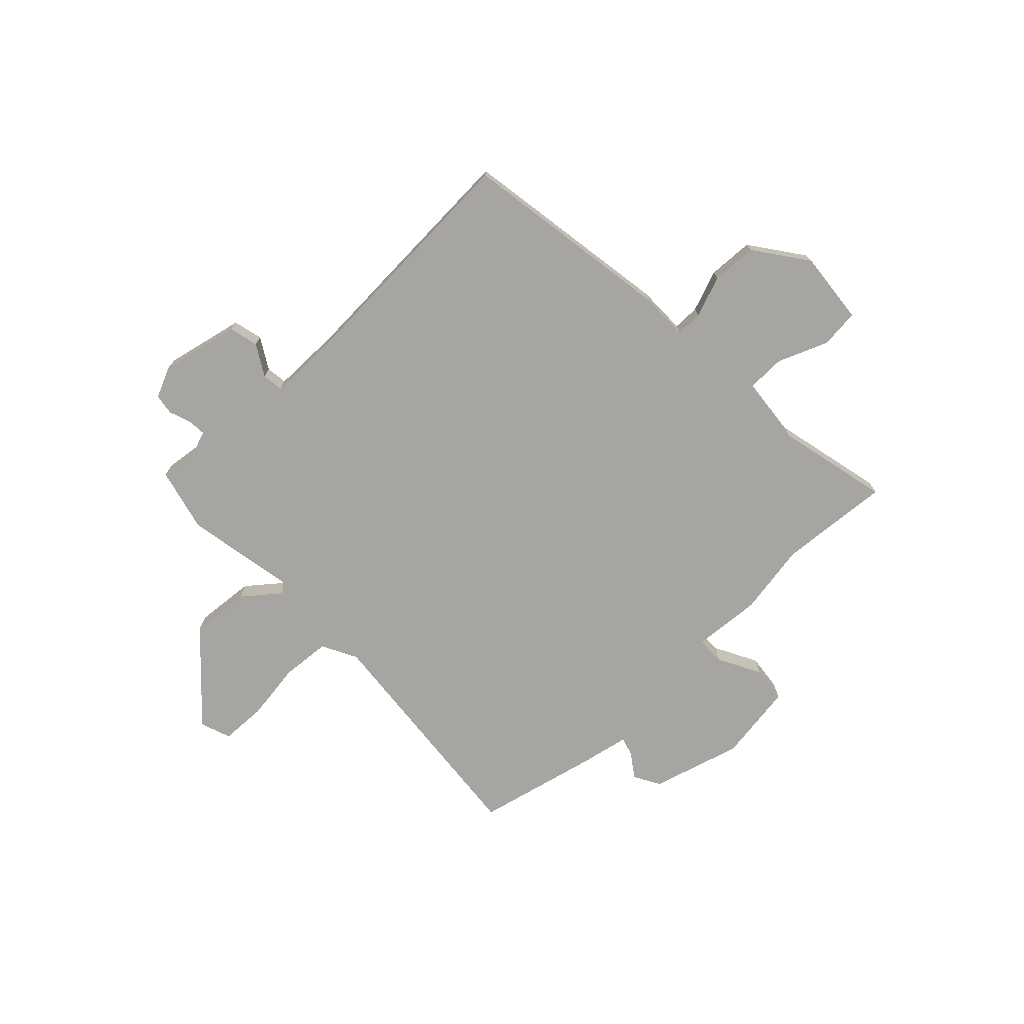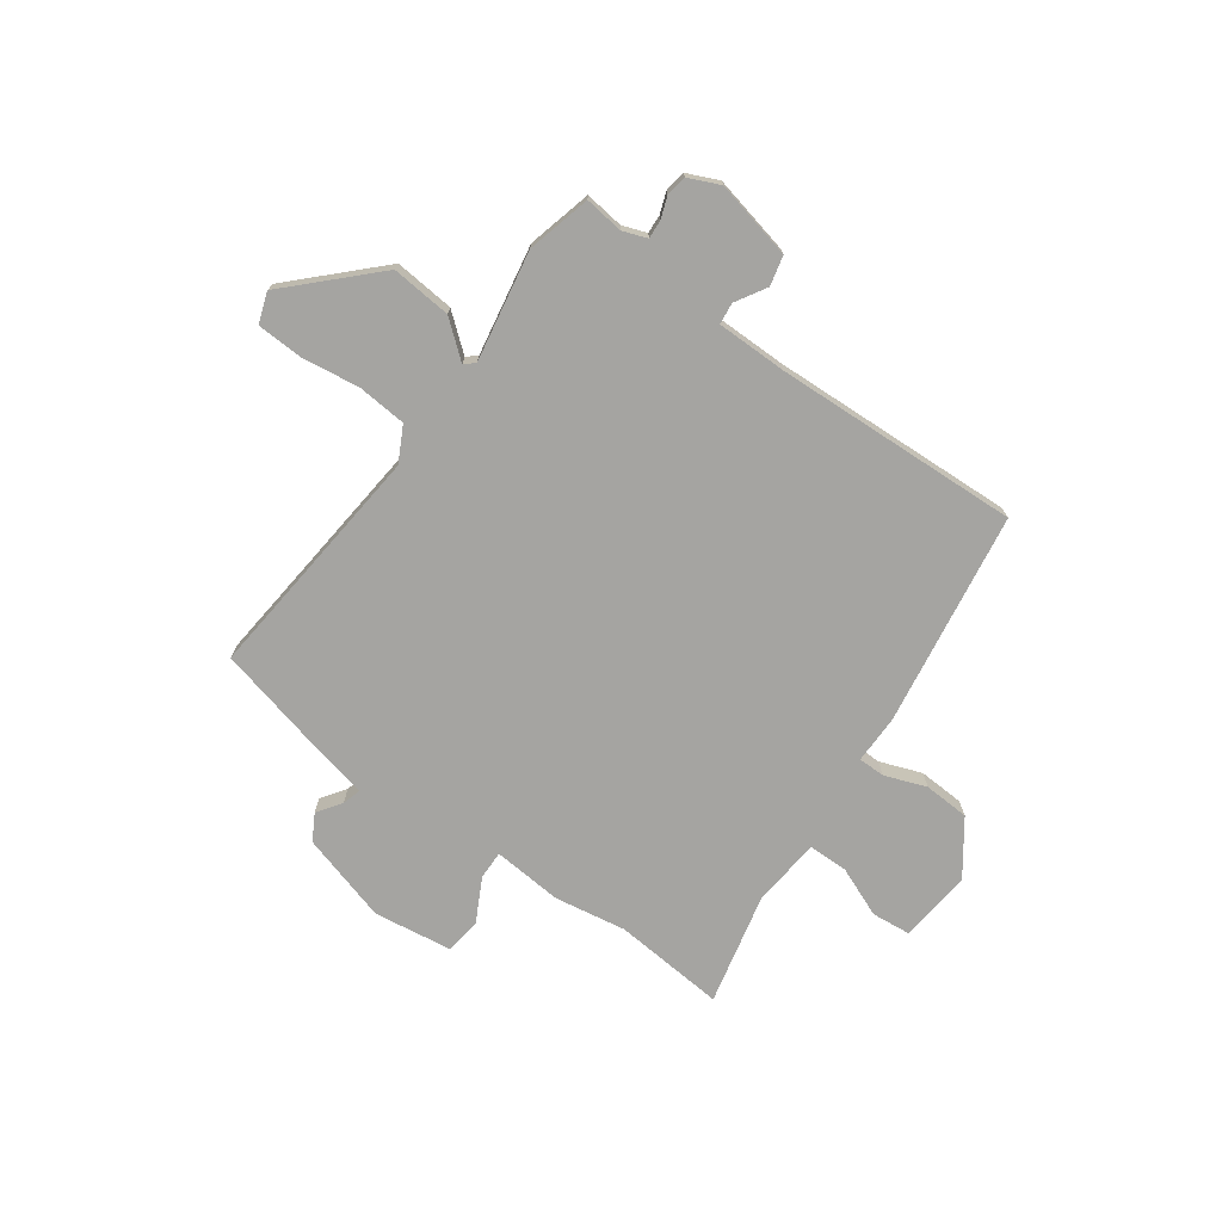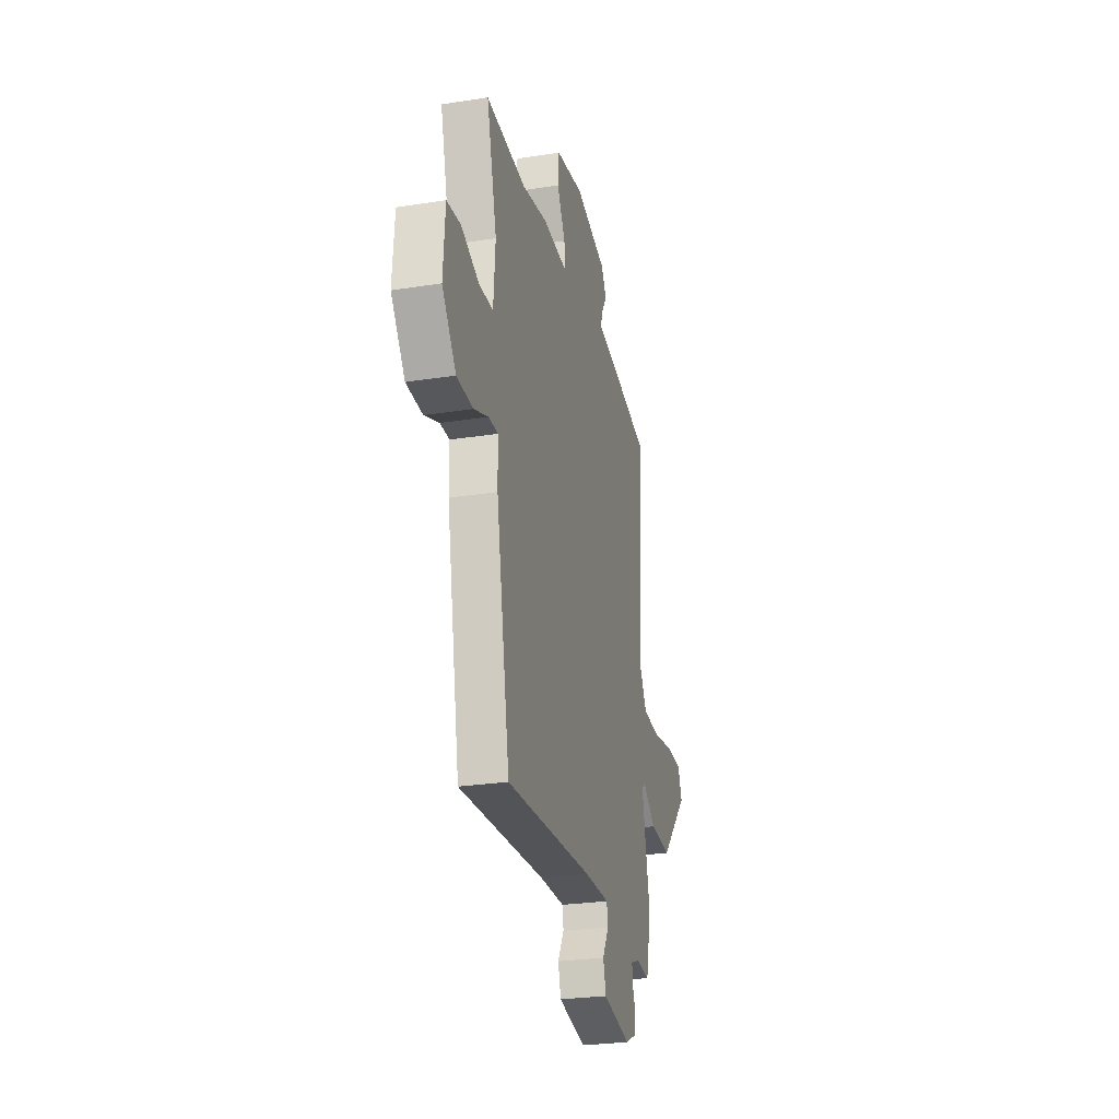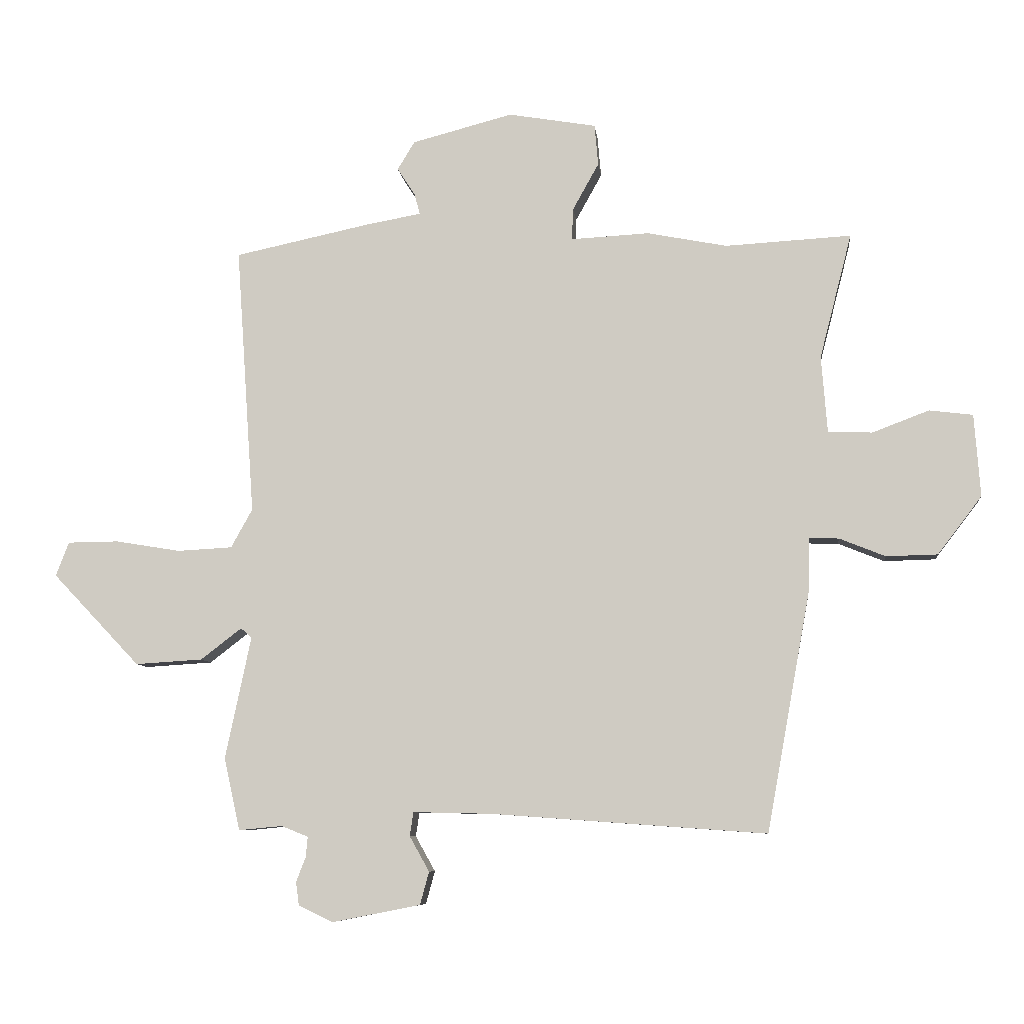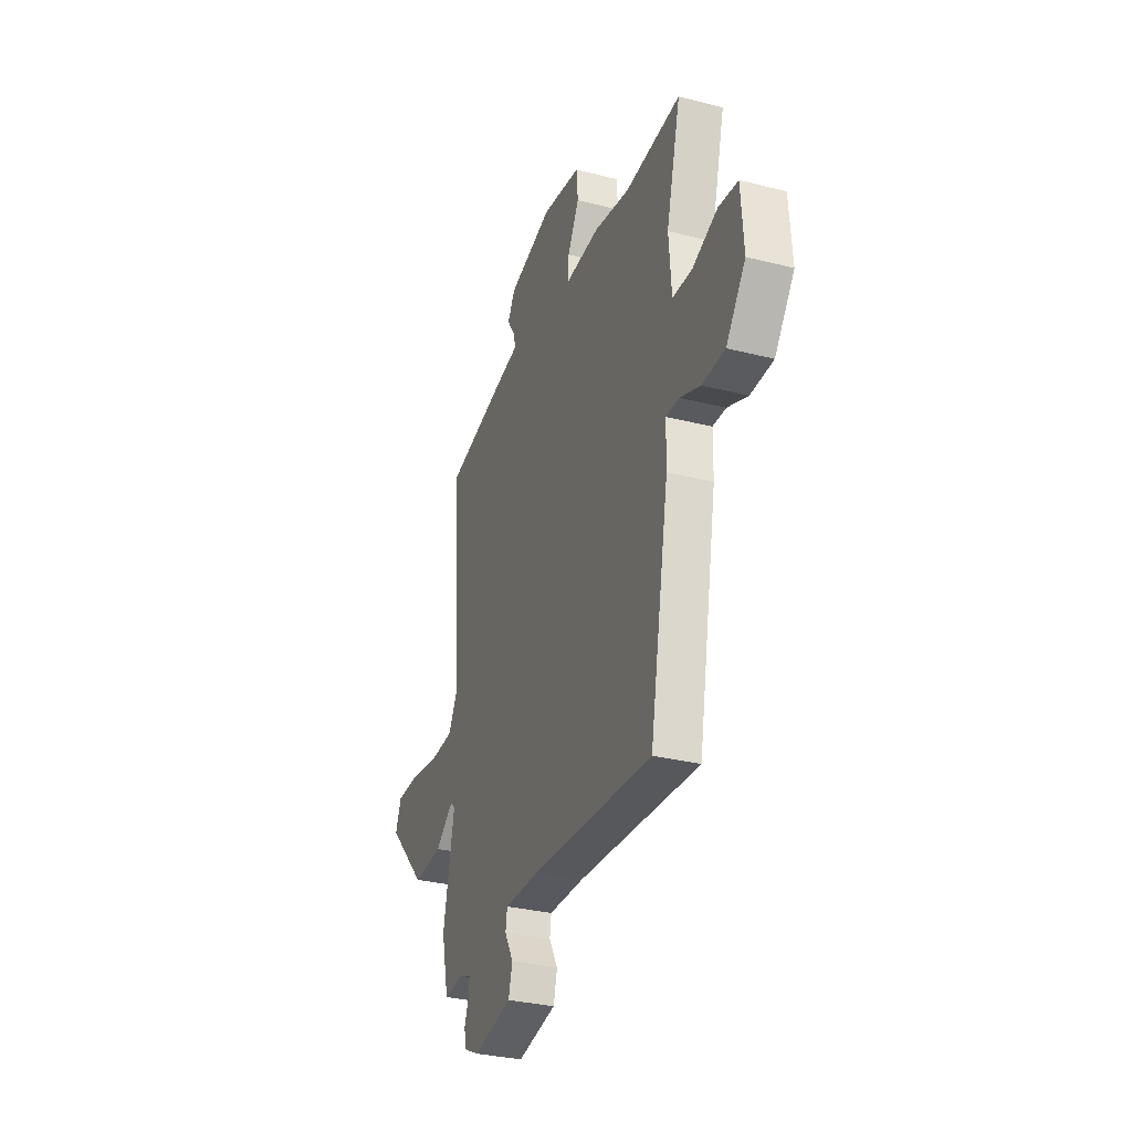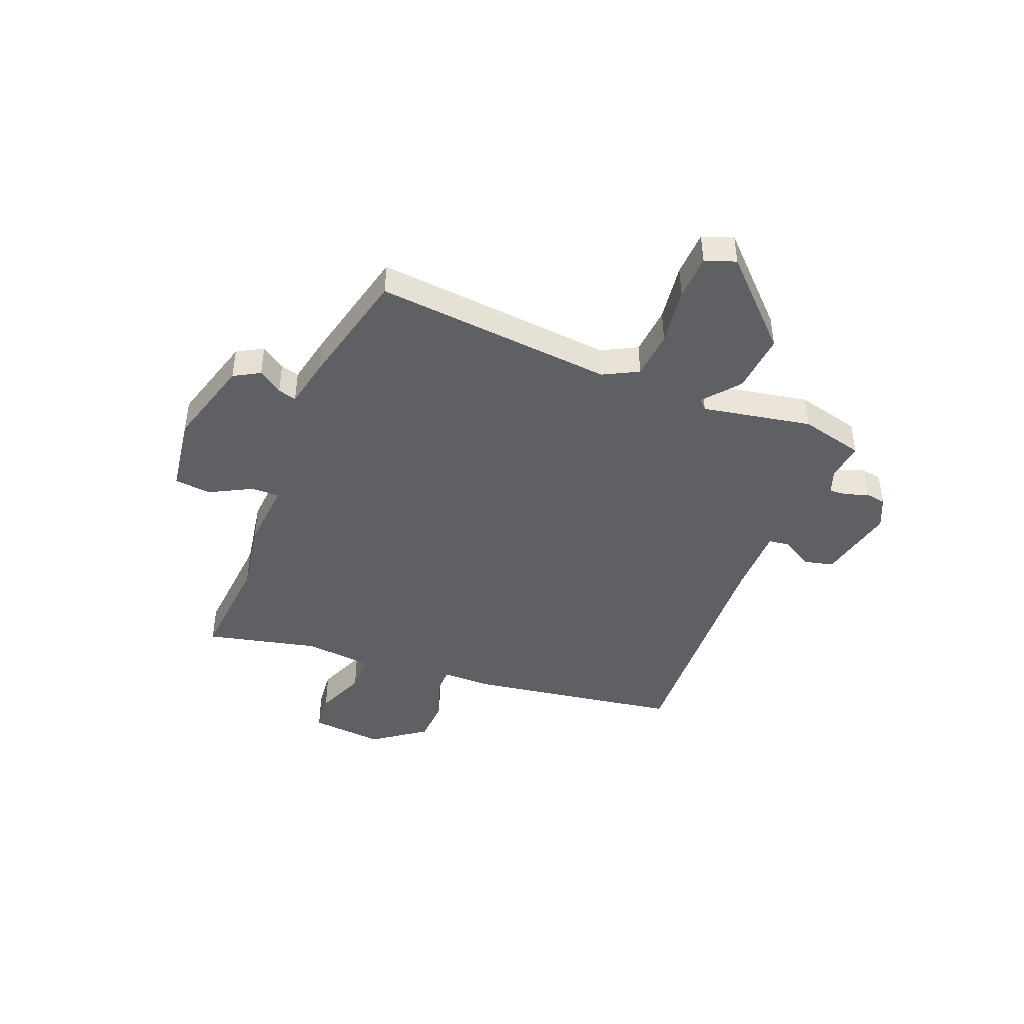
<metadata>
{"format":"obj","ext":"obj","renderer":"f3d","projection":"perspective","resolution":1024,"background":"white","views":[{"elev":-73.9,"azim":-137.6,"up":"+Y"},{"elev":-73.4,"azim":142.7,"up":"+Y"},{"elev":-26.9,"azim":-76.3,"up":"+Z"},{"elev":-7.9,"azim":-173.8,"up":"+Z"},{"elev":-31.6,"azim":-109.8,"up":"+Z"},{"elev":-43.9,"azim":66.9,"up":"+Y"}]}
</metadata>
<code>
v -0.572 0.07 0.504
v -0.361 0.07 0.492
v -0.227 0.07 0.518
v -0.096 0.07 0.511
v -0.098 0.07 0.564
v -0.142 0.07 0.643
v -0.136 0.07 0.712
v 0.011 0.07 0.737
v 0.18 0.07 0.693
v 0.209 0.07 0.645
v 0.179 0.07 0.599
v 0.17 0.07 0.564
v 0.264 0.07 0.547
v 0.49 0.07 0.499
v 0.459 0.07 0.048
v 0.495 0.07 -0.017
v 0.587 0.07 -0.022
v 0.696 0.07 -0.004
v 0.782 0.07 -0.005
v 0.804 0.07 -0.062
v 0.657 0.07 -0.217
v 0.544 0.07 -0.21
v 0.475 0.07 -0.157
v 0.457 0.07 -0.174
v 0.5 0.07 -0.379
v 0.473 0.07 -0.5
v 0.4 0.07 -0.493
v 0.355 0.07 -0.511
v 0.358 0.07 -0.545
v 0.374 0.07 -0.586
v 0.369 0.07 -0.625
v 0.311 0.07 -0.653
v 0.163 0.07 -0.624
v 0.148 0.07 -0.569
v 0.181 0.07 -0.51
v 0.175 0.07 -0.47
v 0.042 0.07 -0.473
v -0.418 0.07 -0.506
v -0.491 0.07 -0.106
v -0.493 0.07 -0.015
v -0.543 0.07 -0.016
v -0.62 0.07 -0.047
v -0.706 0.07 -0.045
v -0.78 0.07 0.052
v -0.77 0.07 0.19
v -0.697 0.07 0.199
v -0.602 0.07 0.163
v -0.528 0.07 0.166
v -0.518 0.07 0.294
v -0.572 0 0.504
v -0.361 0 0.492
v -0.227 0 0.518
v -0.096 0 0.511
v -0.098 0 0.564
v -0.142 0 0.643
v -0.136 0 0.712
v 0.011 0 0.737
v 0.18 0 0.693
v 0.209 0 0.645
v 0.179 0 0.599
v 0.17 0 0.564
v 0.264 0 0.547
v 0.49 0 0.499
v 0.459 0 0.048
v 0.495 0 -0.017
v 0.587 0 -0.022
v 0.696 0 -0.004
v 0.782 0 -0.005
v 0.804 0 -0.062
v 0.657 0 -0.217
v 0.544 0 -0.21
v 0.475 0 -0.157
v 0.457 0 -0.174
v 0.5 0 -0.379
v 0.473 0 -0.5
v 0.4 0 -0.493
v 0.355 0 -0.511
v 0.358 0 -0.545
v 0.374 0 -0.586
v 0.369 0 -0.625
v 0.311 0 -0.653
v 0.163 0 -0.624
v 0.148 0 -0.569
v 0.181 0 -0.51
v 0.175 0 -0.47
v 0.042 0 -0.473
v -0.418 0 -0.506
v -0.491 0 -0.106
v -0.493 0 -0.015
v -0.543 0 -0.016
v -0.62 0 -0.047
v -0.706 0 -0.045
v -0.78 0 0.052
v -0.77 0 0.19
v -0.697 0 0.199
v -0.602 0 0.163
v -0.528 0 0.166
v -0.518 0 0.294
f 45 46 47
f 44 45 47
f 43 44 47
f 42 43 47
f 41 42 47
f 40 41 47 48
f 37 38 39 40
f 40 48 49
f 37 40 49
f 36 37 49
f 33 34 35
f 32 33 35
f 31 32 35
f 30 31 35
f 29 30 35
f 28 29 35 36
f 49 1 2
f 36 49 2
f 28 36 2
f 27 28 2
f 2 3 4
f 27 2 4
f 26 27 4
f 25 26 4
f 24 25 4
f 21 22 23
f 20 21 23
f 19 20 23
f 18 19 23
f 17 18 23
f 16 17 23 24
f 12 13 14 15
f 24 4 5
f 16 24 5
f 15 16 5
f 12 15 5
f 9 10 11
f 9 11 12
f 8 9 12
f 7 8 12
f 6 7 12
f 5 6 12
f 96 95 94
f 96 94 93
f 96 93 92
f 96 92 91
f 96 91 90
f 97 96 90 89
f 89 88 87 86
f 98 97 89
f 98 89 86
f 98 86 85
f 84 83 82
f 84 82 81
f 84 81 80
f 84 80 79
f 84 79 78
f 85 84 78 77
f 51 50 98
f 51 98 85
f 51 85 77
f 51 77 76
f 53 52 51
f 53 51 76
f 53 76 75
f 53 75 74
f 53 74 73
f 72 71 70
f 72 70 69
f 72 69 68
f 72 68 67
f 72 67 66
f 73 72 66 65
f 64 63 62 61
f 54 53 73
f 54 73 65
f 54 65 64
f 54 64 61
f 60 59 58
f 61 60 58
f 61 58 57
f 61 57 56
f 61 56 55
f 61 55 54
f 1 50 51 2
f 2 51 52 3
f 3 52 53 4
f 4 53 54 5
f 5 54 55 6
f 6 55 56 7
f 7 56 57 8
f 8 57 58 9
f 9 58 59 10
f 10 59 60 11
f 11 60 61 12
f 12 61 62 13
f 13 62 63 14
f 14 63 64 15
f 15 64 65 16
f 16 65 66 17
f 17 66 67 18
f 18 67 68 19
f 19 68 69 20
f 20 69 70 21
f 21 70 71 22
f 22 71 72 23
f 23 72 73 24
f 24 73 74 25
f 25 74 75 26
f 26 75 76 27
f 27 76 77 28
f 28 77 78 29
f 29 78 79 30
f 30 79 80 31
f 31 80 81 32
f 32 81 82 33
f 33 82 83 34
f 34 83 84 35
f 35 84 85 36
f 36 85 86 37
f 37 86 87 38
f 38 87 88 39
f 39 88 89 40
f 40 89 90 41
f 41 90 91 42
f 42 91 92 43
f 43 92 93 44
f 44 93 94 45
f 45 94 95 46
f 46 95 96 47
f 47 96 97 48
f 48 97 98 49
f 49 98 50 1

</code>
